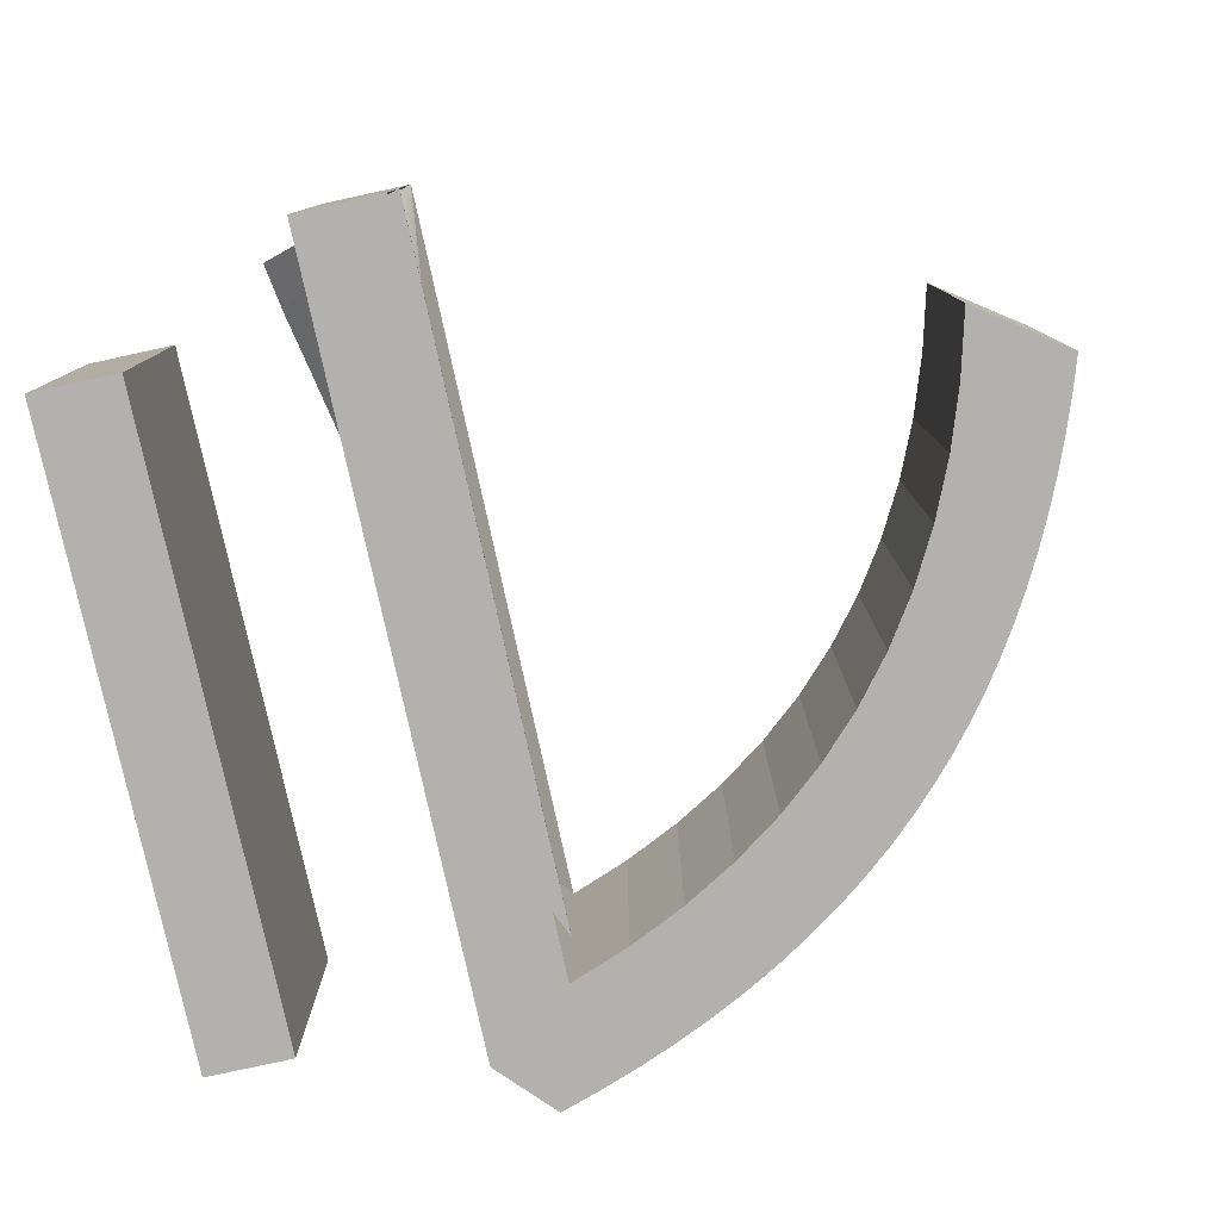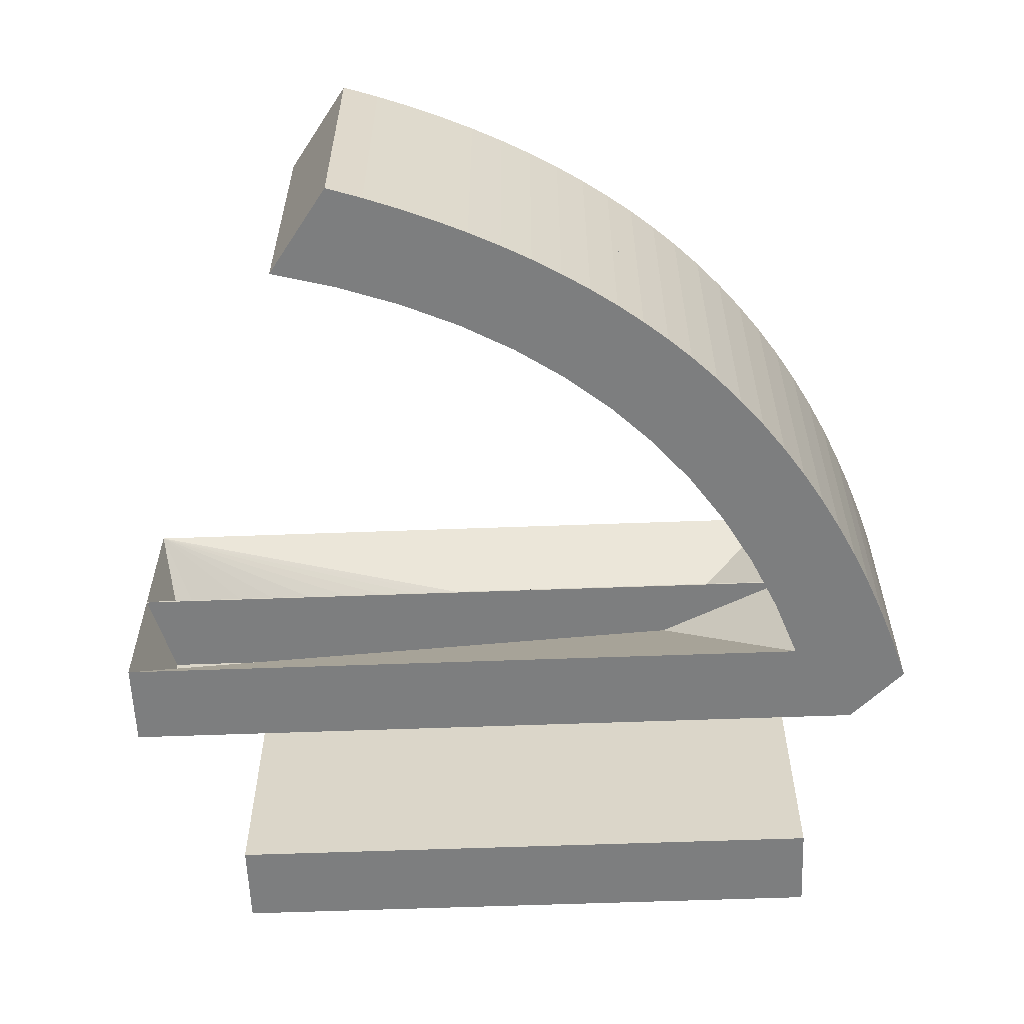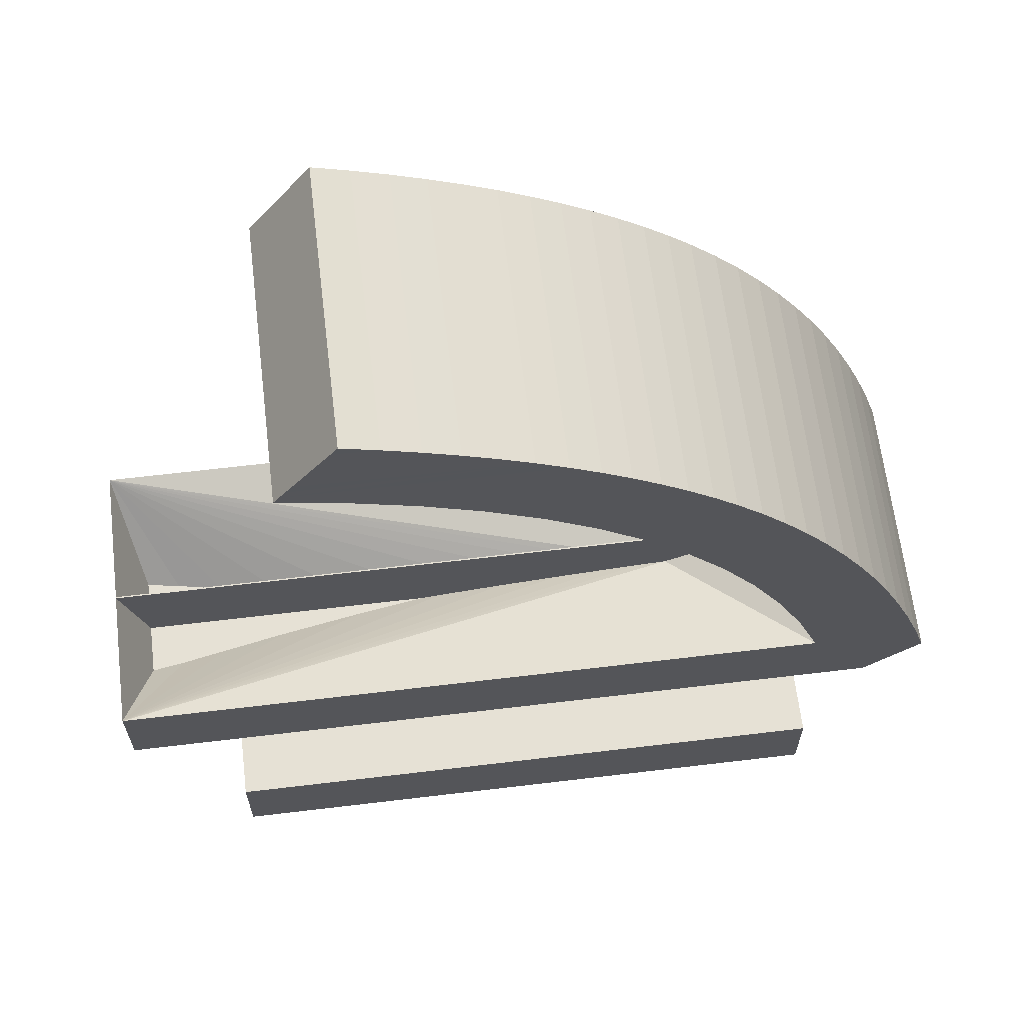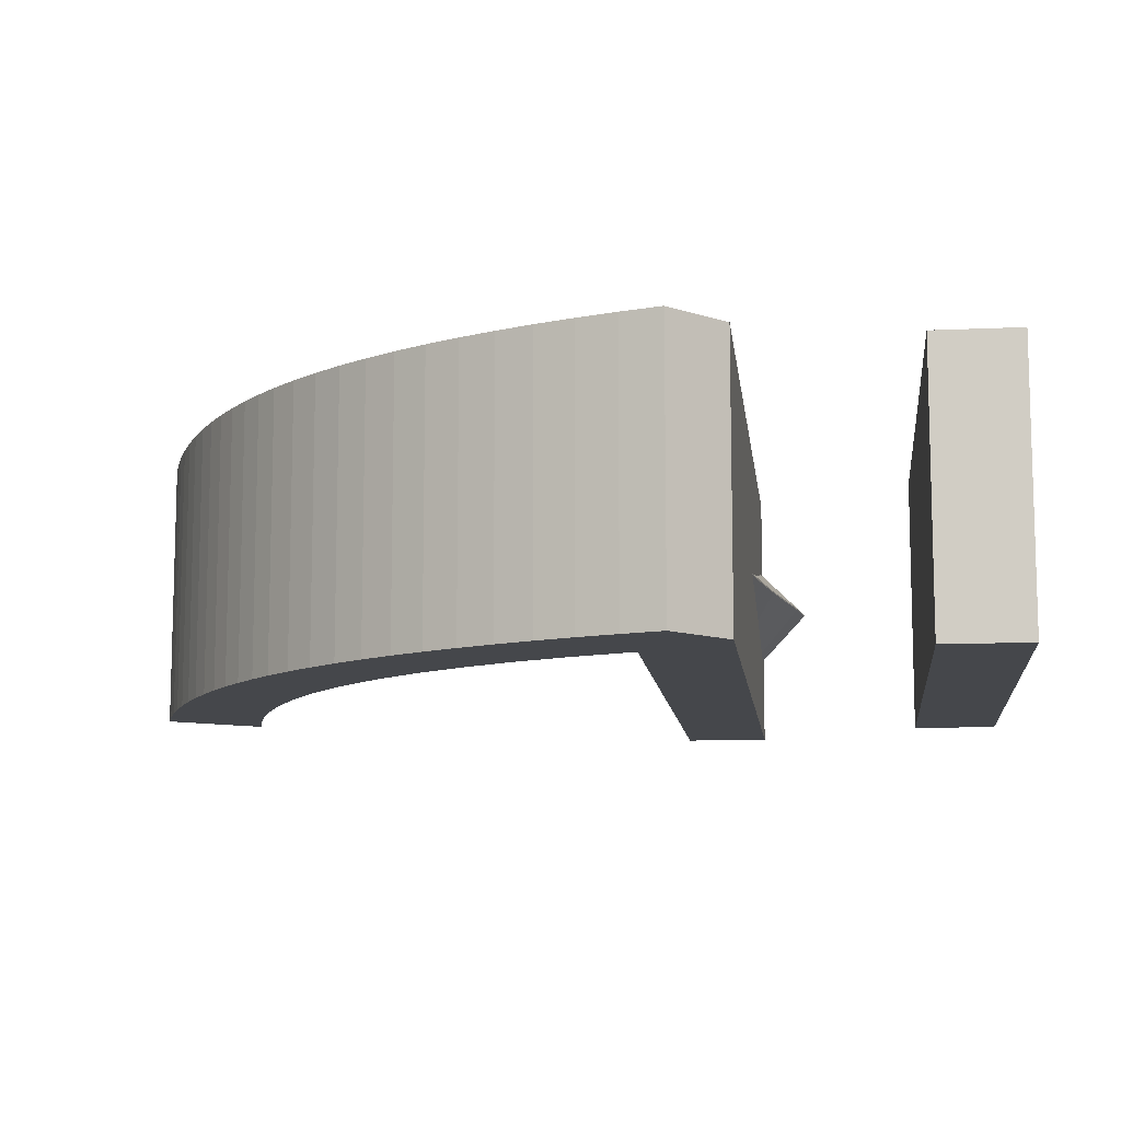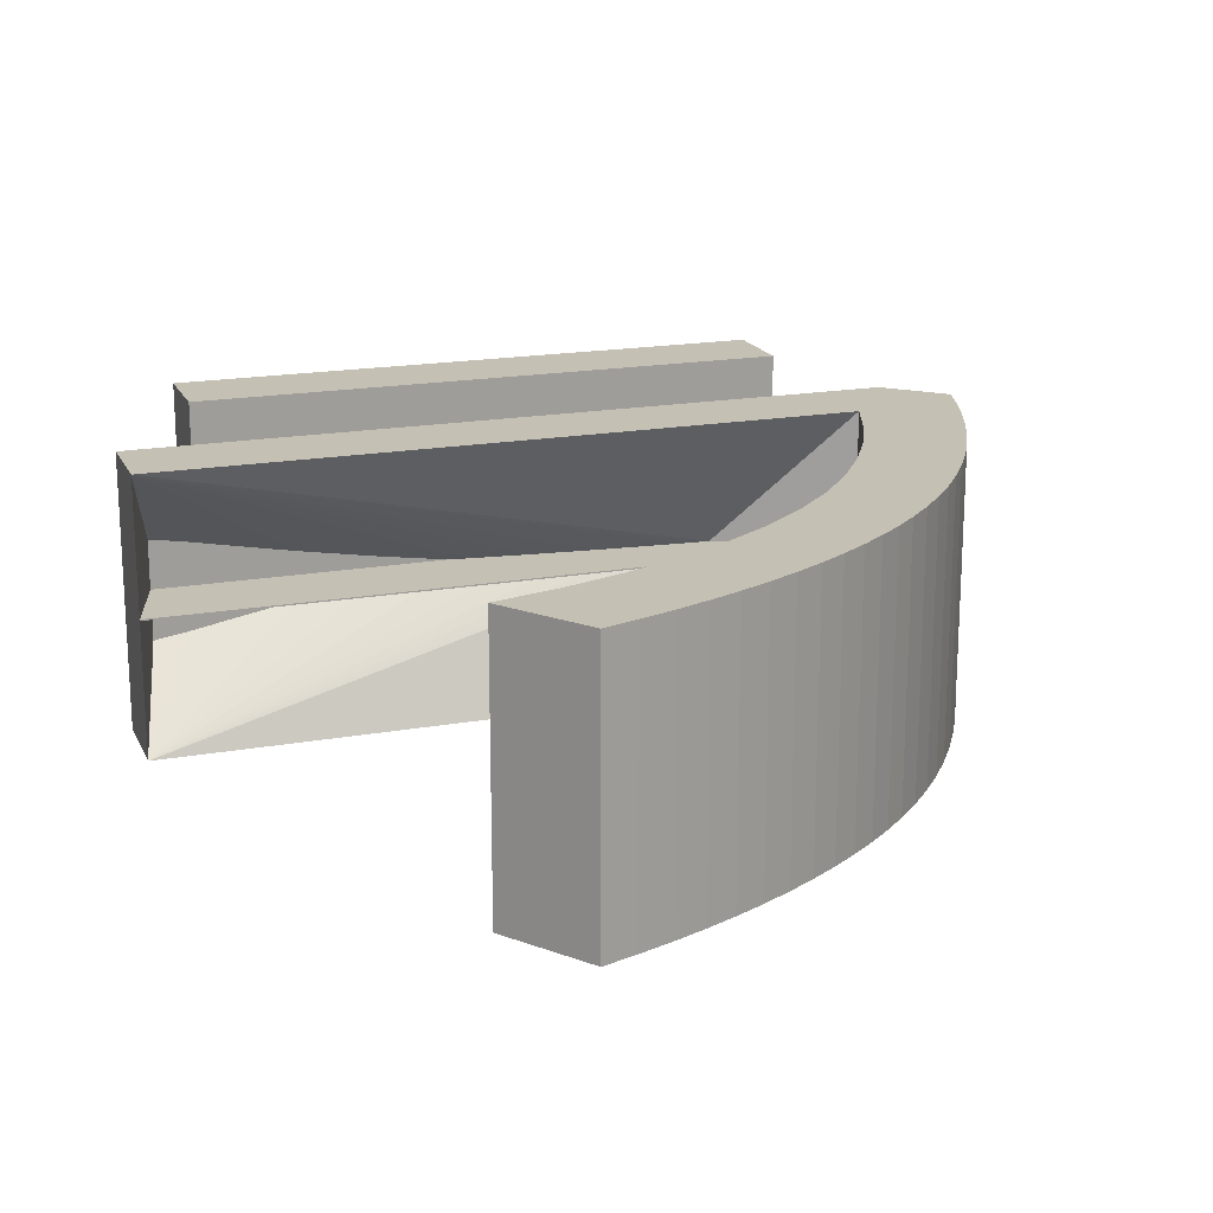
<metadata>
{"format":"obj","ext":"obj","renderer":"f3d","projection":"perspective","resolution":1024,"background":"white","views":[{"elev":-79.3,"azim":-77.7,"up":"+Y"},{"elev":-59.3,"azim":2.2,"up":"+Y"},{"elev":64.3,"azim":-6.9,"up":"+Z"},{"elev":-10.5,"azim":96.7,"up":"+Y"},{"elev":18.2,"azim":-19.3,"up":"+Y"}]}
</metadata>
<code>
o Curve_Mesh
v 0.7279 0 1.6e-05
v 5.325 0 1.6e-05
v 5.325 0 0.6283
v 0.7279 0 0.6283
v 0.000282 0 1.86
v 5.656 0 1.86
v 6.061 0 2.24
v 5.967 0 2.532
v 5.864 0 2.814
v 5.754 0 3.085
v 5.635 0 3.346
v 5.508 0 3.598
v 5.373 0 3.839
v 5.231 0 4.069
v 5.08 0 4.29
v 4.92 0 4.501
v 4.753 0 4.701
v 4.578 0 4.891
v 4.395 0 5.071
v 4.227 0 5.221
v 4.051 0 5.365
v 3.868 0 5.503
v 3.676 0 5.634
v 3.477 0 5.76
v 3.27 0 5.88
v 3.055 0 5.993
v 2.833 0 6.1
v 2.602 0 6.202
v 2.364 0 6.297
v 2.118 0 6.386
v 1.865 0 6.469
v 1.859 0 6.461
v 1.842 0 6.437
v 1.816 0 6.4
v 1.783 0 6.352
v 1.743 0 6.296
v 1.699 0 6.233
v 1.651 0 6.166
v 1.603 0 6.096
v 1.554 0 6.027
v 1.506 0 5.959
v 1.462 0 5.897
v 1.422 0 5.84
v 1.889 0 5.718
v 2.328 0 5.567
v 2.74 0 5.387
v 3.124 0 5.179
v 3.48 0 4.943
v 3.81 0 4.678
v 4.112 0 4.384
v 4.386 0 4.062
v 4.633 0 3.711
v 4.853 0 3.332
v 5.045 0 2.925
v 5.209 0 2.488
v 5.14 0 2.488
v 4.944 0 2.488
v 4.64 0 2.488
v 4.245 0 2.488
v 3.777 0 2.488
v 3.256 0 2.488
v 2.698 0 2.488
v 2.123 0 2.488
v 1.547 0 2.488
v 0.989 0 2.488
v 0.4675 0 2.488
v 0.000282 0 2.488
v 0.7279 0.01 1.6e-05
v 5.325 0.01 1.6e-05
v 5.325 0.01 0.6283
v 0.7279 0.01 0.6283
v 0.000282 0.01 1.86
v 5.656 0.01 1.86
v 6.061 0.01 2.24
v 5.967 0.01 2.532
v 5.864 0.01 2.814
v 5.754 0.01 3.085
v 5.635 0.01 3.346
v 5.508 0.01 3.598
v 5.373 0.01 3.839
v 5.231 0.01 4.069
v 5.08 0.01 4.29
v 4.92 0.01 4.501
v 4.753 0.01 4.701
v 4.578 0.01 4.891
v 4.395 0.01 5.071
v 4.227 0.01 5.221
v 4.051 0.01 5.365
v 3.868 0.01 5.503
v 3.676 0.01 5.634
v 3.477 0.01 5.76
v 3.27 0.01 5.88
v 3.055 0.01 5.993
v 2.833 0.01 6.1
v 2.602 0.01 6.202
v 2.364 0.01 6.297
v 2.118 0.01 6.386
v 1.865 0.01 6.469
v 1.859 0.01 6.461
v 1.842 0.01 6.437
v 1.816 0.01 6.4
v 1.783 0.01 6.352
v 1.743 0.01 6.296
v 1.699 0.01 6.233
v 1.651 0.01 6.166
v 1.603 0.01 6.096
v 1.554 0.01 6.027
v 1.506 0.01 5.959
v 1.462 0.01 5.897
v 1.422 0.01 5.84
v 1.889 0.01 5.718
v 2.328 0.01 5.567
v 2.74 0.01 5.387
v 3.124 0.01 5.179
v 3.48 0.01 4.943
v 3.81 0.01 4.678
v 4.112 0.01 4.384
v 4.386 0.01 4.062
v 4.633 0.01 3.711
v 4.853 0.01 3.332
v 5.045 0.01 2.925
v 5.209 0.01 2.488
v 5.14 0.01 2.488
v 4.944 0.01 2.488
v 4.64 0.01 2.488
v 4.245 0.01 2.488
v 3.777 0.01 2.488
v 3.256 0.01 2.488
v 2.698 0.01 2.488
v 2.123 0.01 2.488
v 1.547 0.01 2.488
v 0.989 0.01 2.488
v 0.4675 0.01 2.488
v 0.000282 0.01 2.488
v 0.7279 -1 1.6e-05
v 5.325 -1 1.6e-05
v 5.325 -1 0.6283
v 0.7279 -1 0.6283
v 0.000282 -1 1.86
v 5.656 -1 1.86
v 6.061 -1 2.24
v 5.967 -1 2.532
v 5.864 -1 2.814
v 5.754 -1 3.085
v 5.635 -1 3.346
v 5.508 -1 3.598
v 5.373 -1 3.839
v 5.231 -1 4.069
v 5.08 -1 4.29
v 4.92 -1 4.501
v 4.753 -1 4.701
v 4.578 -1 4.891
v 4.395 -1 5.071
v 4.227 -1 5.221
v 4.051 -1 5.365
v 3.868 -1 5.503
v 3.676 -1 5.634
v 3.477 -1 5.76
v 3.27 -1 5.88
v 3.055 -1 5.993
v 2.833 -1 6.1
v 2.602 -1 6.202
v 2.364 -1 6.297
v 2.118 -1 6.386
v 1.865 -1 6.469
v 1.859 -1 6.461
v 1.842 -1 6.437
v 1.816 -1 6.4
v 1.783 -1 6.352
v 1.743 -1 6.296
v 1.699 -1 6.233
v 1.651 -1 6.166
v 1.603 -1 6.096
v 1.554 -1 6.027
v 1.506 -1 5.959
v 1.462 -1 5.897
v 1.422 -1 5.84
v 1.889 -1 5.718
v 2.328 -1 5.567
v 2.74 -1 5.387
v 3.124 -1 5.179
v 3.48 -1 4.943
v 3.81 -1 4.678
v 4.112 -1 4.384
v 4.386 -1 4.062
v 4.633 -1 3.711
v 4.853 -1 3.332
v 5.045 -1 2.925
v 5.209 -1 2.488
v 4.24 0 2.053
v 4.051 0 2.039
v 3.758 0 2.016
v 3.382 0 1.983
v 2.942 0 1.938
v 2.461 0 1.881
v 1.963 0 1.81
v 1.474 0 1.727
v 1.019 0 1.639
v 0.6197 0 1.559
v 0.2829 0 1.505
v 0.000282 -1 2.488
v 0.7279 1.01 1.6e-05
v 5.325 1.01 1.6e-05
v 5.325 1.01 0.6283
v 0.7279 1.01 0.6283
v 0.000282 1.01 1.86
v 5.656 1.01 1.86
v 6.061 1.01 2.24
v 5.967 1.01 2.532
v 5.864 1.01 2.814
v 5.754 1.01 3.085
v 5.635 1.01 3.346
v 5.508 1.01 3.598
v 5.373 1.01 3.839
v 5.231 1.01 4.069
v 5.08 1.01 4.29
v 4.92 1.01 4.501
v 4.753 1.01 4.701
v 4.578 1.01 4.891
v 4.395 1.01 5.071
v 4.227 1.01 5.221
v 4.051 1.01 5.365
v 3.868 1.01 5.503
v 3.676 1.01 5.634
v 3.477 1.01 5.76
v 3.27 1.01 5.88
v 3.055 1.01 5.993
v 2.833 1.01 6.1
v 2.602 1.01 6.202
v 2.364 1.01 6.297
v 2.118 1.01 6.386
v 1.865 1.01 6.469
v 1.859 1.01 6.461
v 1.842 1.01 6.437
v 1.816 1.01 6.4
v 1.783 1.01 6.352
v 1.743 1.01 6.296
v 1.699 1.01 6.233
v 1.651 1.01 6.166
v 1.603 1.01 6.096
v 1.554 1.01 6.027
v 1.506 1.01 5.959
v 1.462 1.01 5.897
v 1.422 1.01 5.84
v 1.889 1.01 5.718
v 2.328 1.01 5.567
v 2.74 1.01 5.387
v 3.124 1.01 5.179
v 3.48 1.01 4.943
v 3.81 1.01 4.678
v 4.112 1.01 4.384
v 4.386 1.01 4.062
v 4.633 1.01 3.711
v 4.853 1.01 3.332
v 5.045 1.01 2.925
v 5.209 1.01 2.488
v 4.24 0.01 2.053
v 4.051 0.01 2.039
v 3.758 0.01 2.016
v 3.382 0.01 1.983
v 2.942 0.01 1.938
v 2.461 0.01 1.881
v 1.963 0.01 1.81
v 1.474 0.01 1.727
v 1.019 0.01 1.639
v 0.6197 0.01 1.559
v 0.2829 0.01 1.505
v 0.000282 1.01 2.488
f 7 6 5
f 7 5 67
f 8 7 55
f 55 7 67
f 8 55 54
f 56 55 67
f 57 56 67
f 58 57 67
f 59 58 67
f 60 59 67
f 61 60 67
f 62 61 67
f 63 62 67
f 64 63 67
f 65 64 67
f 66 65 67
f 9 8 54
f 10 9 54
f 10 54 53
f 11 10 53
f 11 53 52
f 12 11 52
f 13 12 52
f 13 52 51
f 14 13 51
f 14 51 50
f 15 14 50
f 16 15 50
f 16 50 49
f 17 16 49
f 17 49 48
f 18 17 48
f 19 18 48
f 19 48 47
f 20 19 47
f 20 47 46
f 21 20 46
f 22 21 46
f 22 46 45
f 23 22 45
f 23 45 44
f 24 23 44
f 24 44 43
f 25 24 43
f 25 43 42
f 26 25 42
f 26 42 41
f 26 41 40
f 27 26 40
f 27 40 39
f 27 39 38
f 28 27 38
f 28 38 37
f 29 28 37
f 29 37 36
f 29 36 35
f 30 29 35
f 30 35 34
f 31 30 32
f 32 30 34
f 32 34 33
f 3 2 1
f 3 1 4
f 74 72 73
f 74 134 72
f 75 122 74
f 122 134 74
f 75 121 122
f 123 134 122
f 124 134 123
f 125 134 124
f 126 134 125
f 127 134 126
f 128 134 127
f 129 134 128
f 130 134 129
f 131 134 130
f 132 134 131
f 133 134 132
f 76 121 75
f 77 121 76
f 77 120 121
f 78 120 77
f 78 119 120
f 79 119 78
f 80 119 79
f 80 118 119
f 81 118 80
f 81 117 118
f 82 117 81
f 83 117 82
f 83 116 117
f 84 116 83
f 84 115 116
f 85 115 84
f 86 115 85
f 86 114 115
f 87 114 86
f 87 113 114
f 88 113 87
f 89 113 88
f 89 112 113
f 90 112 89
f 90 111 112
f 91 111 90
f 91 110 111
f 92 110 91
f 92 109 110
f 93 109 92
f 93 108 109
f 93 107 108
f 94 107 93
f 94 106 107
f 94 105 106
f 95 105 94
f 95 104 105
f 96 104 95
f 96 103 104
f 96 102 103
f 97 102 96
f 97 101 102
f 98 99 97
f 99 101 97
f 99 100 101
f 70 68 69
f 70 71 68
f 64 65 132 131
f 46 47 114 113
f 36 37 104 103
f 32 33 100 99
f 2 3 70 69
f 7 8 75 74
f 17 18 85 84
f 1 2 69 68
f 29 30 97 96
f 22 23 90 89
f 21 22 89 88
f 12 13 80 79
f 61 62 129 128
f 65 66 133 132
f 42 43 110 109
f 4 1 68 71
f 27 28 95 94
f 54 55 122 121
f 34 35 102 101
f 25 26 93 92
f 5 6 73 72
f 30 31 98 97
f 53 54 121 120
f 10 11 78 77
f 60 61 128 127
f 24 25 92 91
f 38 39 106 105
f 58 59 126 125
f 3 4 71 70
f 33 34 101 100
f 37 38 105 104
f 20 21 88 87
f 19 20 87 86
f 26 27 94 93
f 31 32 99 98
f 55 56 123 122
f 41 42 109 108
f 48 49 116 115
f 11 12 79 78
f 49 50 117 116
f 52 53 120 119
f 43 44 111 110
f 15 16 83 82
f 6 7 74 73
f 67 5 72 134
f 39 40 107 106
f 59 60 127 126
f 50 51 118 117
f 13 14 81 80
f 57 58 125 124
f 51 52 119 118
f 18 19 86 85
f 66 67 134 133
f 8 9 76 75
f 23 24 91 90
f 14 15 82 81
f 40 41 108 107
f 44 45 112 111
f 16 17 84 83
f 28 29 96 95
f 63 64 131 130
f 62 63 130 129
f 56 57 124 123
f 47 48 115 114
f 35 36 103 102
f 45 46 113 112
f 9 10 77 76
f 139 140 141
f 201 139 141
f 189 141 142
f 201 141 189
f 188 189 142
f 201 189 190
f 201 190 191
f 201 191 192
f 201 192 193
f 201 193 194
f 201 194 195
f 201 195 196
f 201 196 197
f 201 197 198
f 201 198 199
f 201 199 200
f 188 142 143
f 188 143 144
f 187 188 144
f 187 144 145
f 186 187 145
f 186 145 146
f 186 146 147
f 185 186 147
f 185 147 148
f 184 185 148
f 184 148 149
f 184 149 150
f 183 184 150
f 183 150 151
f 182 183 151
f 182 151 152
f 182 152 153
f 181 182 153
f 181 153 154
f 180 181 154
f 180 154 155
f 180 155 156
f 179 180 156
f 179 156 157
f 178 179 157
f 178 157 158
f 177 178 158
f 177 158 159
f 176 177 159
f 176 159 160
f 175 176 160
f 174 175 160
f 174 160 161
f 173 174 161
f 172 173 161
f 172 161 162
f 171 172 162
f 171 162 163
f 170 171 163
f 169 170 163
f 169 163 164
f 168 169 164
f 166 164 165
f 168 164 166
f 167 168 166
f 135 136 137
f 138 135 137
f 207 206 208
f 206 268 208
f 208 256 209
f 208 268 256
f 256 255 209
f 256 268 257
f 257 268 258
f 258 268 259
f 259 268 260
f 260 268 261
f 261 268 262
f 262 268 263
f 263 268 264
f 264 268 265
f 265 268 266
f 266 268 267
f 209 255 210
f 210 255 211
f 255 254 211
f 211 254 212
f 254 253 212
f 212 253 213
f 213 253 214
f 253 252 214
f 214 252 215
f 252 251 215
f 215 251 216
f 216 251 217
f 251 250 217
f 217 250 218
f 250 249 218
f 218 249 219
f 219 249 220
f 249 248 220
f 220 248 221
f 248 247 221
f 221 247 222
f 222 247 223
f 247 246 223
f 223 246 224
f 246 245 224
f 224 245 225
f 245 244 225
f 225 244 226
f 244 243 226
f 226 243 227
f 243 242 227
f 242 241 227
f 227 241 228
f 241 240 228
f 240 239 228
f 228 239 229
f 239 238 229
f 229 238 230
f 238 237 230
f 237 236 230
f 230 236 231
f 236 235 231
f 231 233 232
f 231 235 233
f 235 234 233
f 203 202 204
f 202 205 204
f 265 266 199 198
f 247 248 181 180
f 237 238 171 170
f 233 234 167 166
f 203 204 137 136
f 208 209 142 141
f 218 219 152 151
f 202 203 136 135
f 230 231 164 163
f 223 224 157 156
f 222 223 156 155
f 213 214 147 146
f 262 263 196 195
f 266 267 200 199
f 243 244 177 176
f 205 202 135 138
f 228 229 162 161
f 255 256 189 188
f 235 236 169 168
f 226 227 160 159
f 206 207 140 139
f 231 232 165 164
f 254 255 188 187
f 211 212 145 144
f 261 262 195 194
f 225 226 159 158
f 239 240 173 172
f 259 260 193 192
f 204 205 138 137
f 234 235 168 167
f 238 239 172 171
f 221 222 155 154
f 220 221 154 153
f 227 228 161 160
f 232 233 166 165
f 256 257 190 189
f 242 243 176 175
f 249 250 183 182
f 212 213 146 145
f 250 251 184 183
f 253 254 187 186
f 244 245 178 177
f 216 217 150 149
f 207 208 141 140
f 268 206 139 201
f 240 241 174 173
f 260 261 194 193
f 251 252 185 184
f 214 215 148 147
f 258 259 192 191
f 252 253 186 185
f 219 220 153 152
f 267 268 201 200
f 209 210 143 142
f 224 225 158 157
f 215 216 149 148
f 241 242 175 174
f 245 246 179 178
f 217 218 151 150
f 229 230 163 162
f 264 265 198 197
f 263 264 197 196
f 257 258 191 190
f 248 249 182 181
f 236 237 170 169
f 246 247 180 179
f 210 211 144 143

</code>
